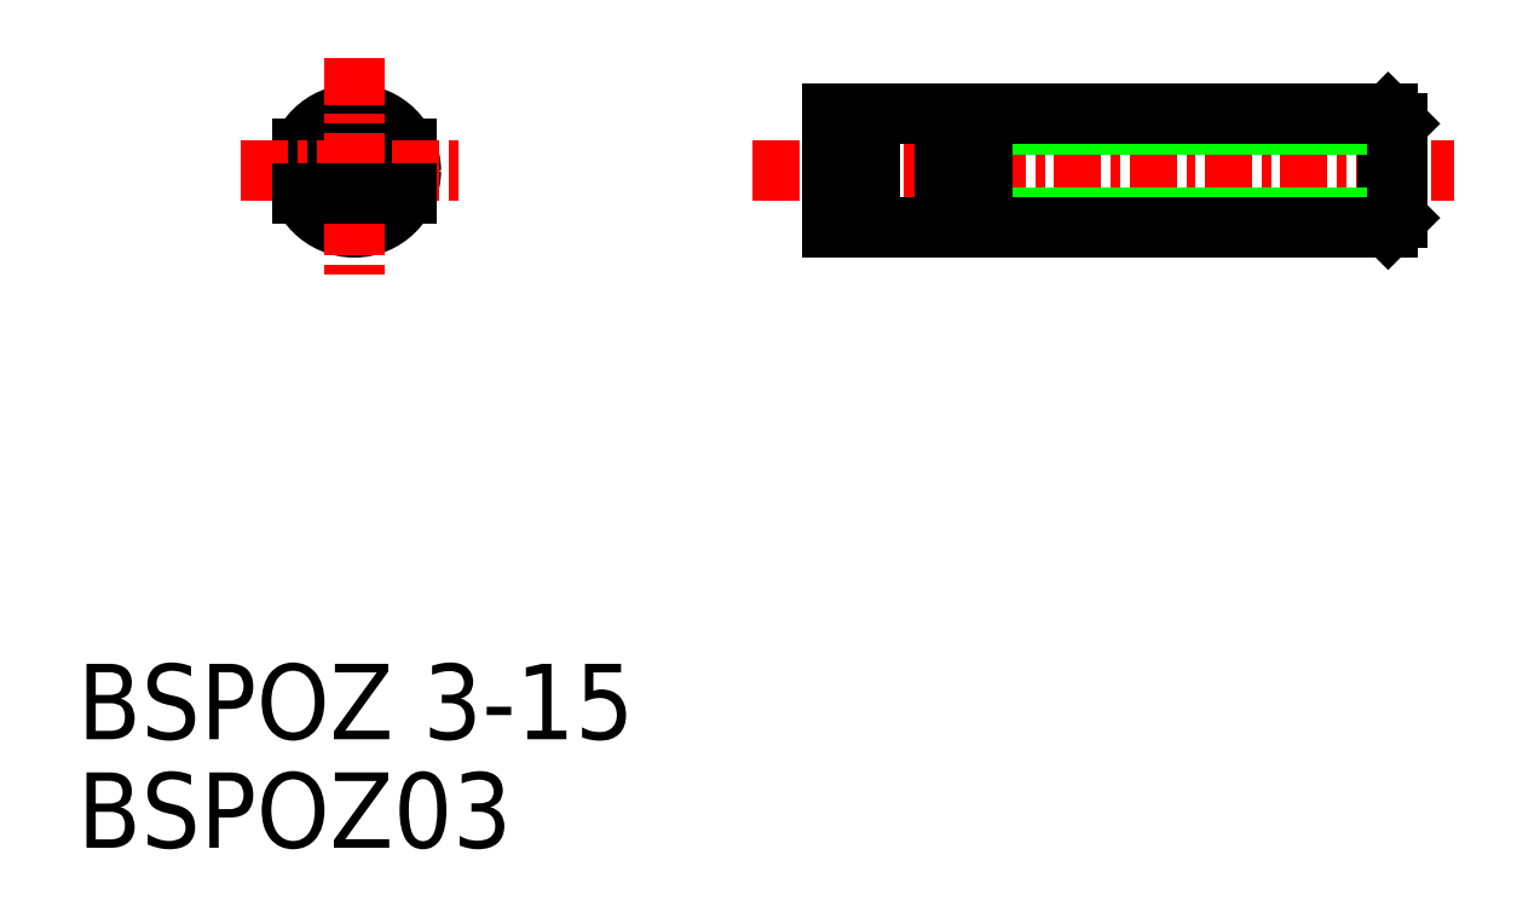
<metadata>
{"format":"dxf","ext":"dxf","renderer":"ezdxf+matplotlib","layout":"modelspace","background":"white","min_lineweight":24,"dpi":150}
</metadata>
<code>
0
SECTION
2
ENTITIES
0
LINE
8
CENTER
10
70.97
20
136.2
30
0
11
89.57
21
136.2
31
0
0
LINE
8
0
10
87.82
20
137.7
30
0
11
87.82
21
134.7
31
0
0
LINE
8
0
10
77.07
20
137.4
30
0
11
88.07
21
137.4
31
0
0
LINE
8
0
10
77.07
20
134.9
30
0
11
88.07
21
134.9
31
0
0
LINE
8
0
10
88.07
20
134.9
30
0
11
87.82
21
134.7
31
0
0
LINE
8
0
10
87.82
20
137.7
30
0
11
88.07
21
137.4
31
0
0
LINE
8
0
10
73.07
20
135.6
30
0
11
73.07
21
134.7
31
0
0
LINE
8
0
10
77.07
20
134.7
30
0
11
87.82
21
134.7
31
0
0
LINE
8
0
10
77.07
20
137.7
30
0
11
87.82
21
137.7
31
0
0
LINE
8
0
10
77.07
20
137.7
30
0
11
77.07
21
134.7
31
0
0
LINE
8
0
10
74.07
20
135.6
30
0
11
73.07
21
135.6
31
0
0
LINE
8
0
10
74.07
20
136.8
30
0
11
73.07
21
136.8
31
0
0
LINE
8
0
10
76.07
20
137.7
30
0
11
76.07
21
134.7
31
0
0
LINE
8
0
10
74.07
20
136.8
30
0
11
74.07
21
135.6
31
0
0
LINE
8
0
10
88.07
20
137.4
30
0
11
88.07
21
134.9
31
0
0
LINE
8
0
10
73.07
20
137.7
30
0
11
73.07
21
136.8
31
0
0
CIRCLE
8
0
10
60.4
20
136.2
30
0
40
0.9
0
LINE
8
0
10
59.03
20
136.8
30
0
11
61.78
21
136.8
31
0
0
LINE
8
0
10
73.07
20
134.7
30
0
11
76.07
21
134.7
31
0
0
LINE
8
0
10
73.07
20
137.7
30
0
11
76.07
21
137.7
31
0
0
CIRCLE
8
0
10
60.4
20
136.2
30
0
40
1.5
0
LINE
8
CENTER
10
57.4
20
136.2
30
0
11
63.4
21
136.2
31
0
0
LINE
8
CENTER
10
60.4
20
139.2
30
0
11
60.4
21
133.2
31
0
0
TEXT
8
0
10
53.06
20
121.1
30
0
40
2
1
BSPOZ 3-15
0
TEXT
8
0
10
53.06
20
118.2
30
0
40
2
1
BSPOZ03
0
LINE
8
0
10
76.07
20
137.1
30
0
11
77.07
21
137.1
31
0
0
LINE
8
0
10
76.07
20
135.3
30
0
11
77.07
21
135.3
31
0
0
LINE
8
0
10
59.03
20
135.6
30
0
11
61.78
21
135.6
31
0
0
ENDSEC
0
EOF

</code>
